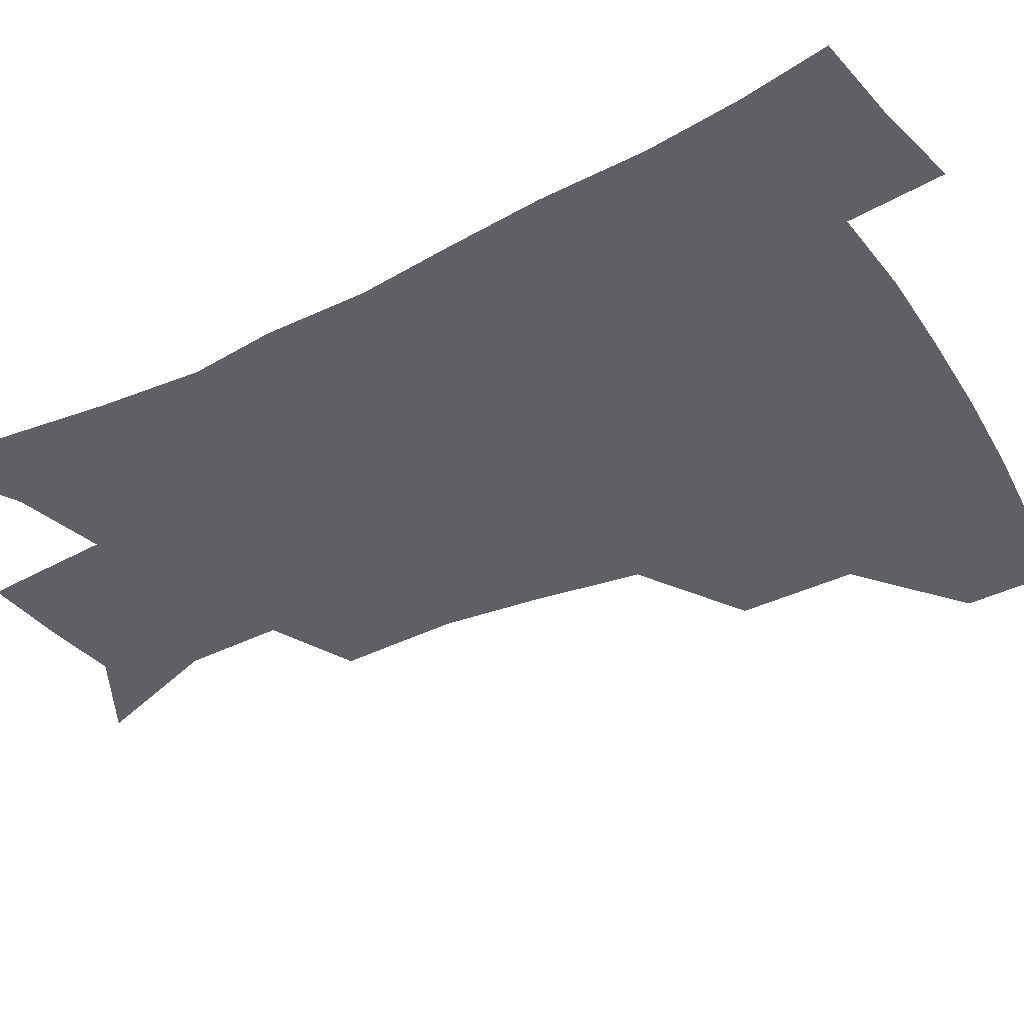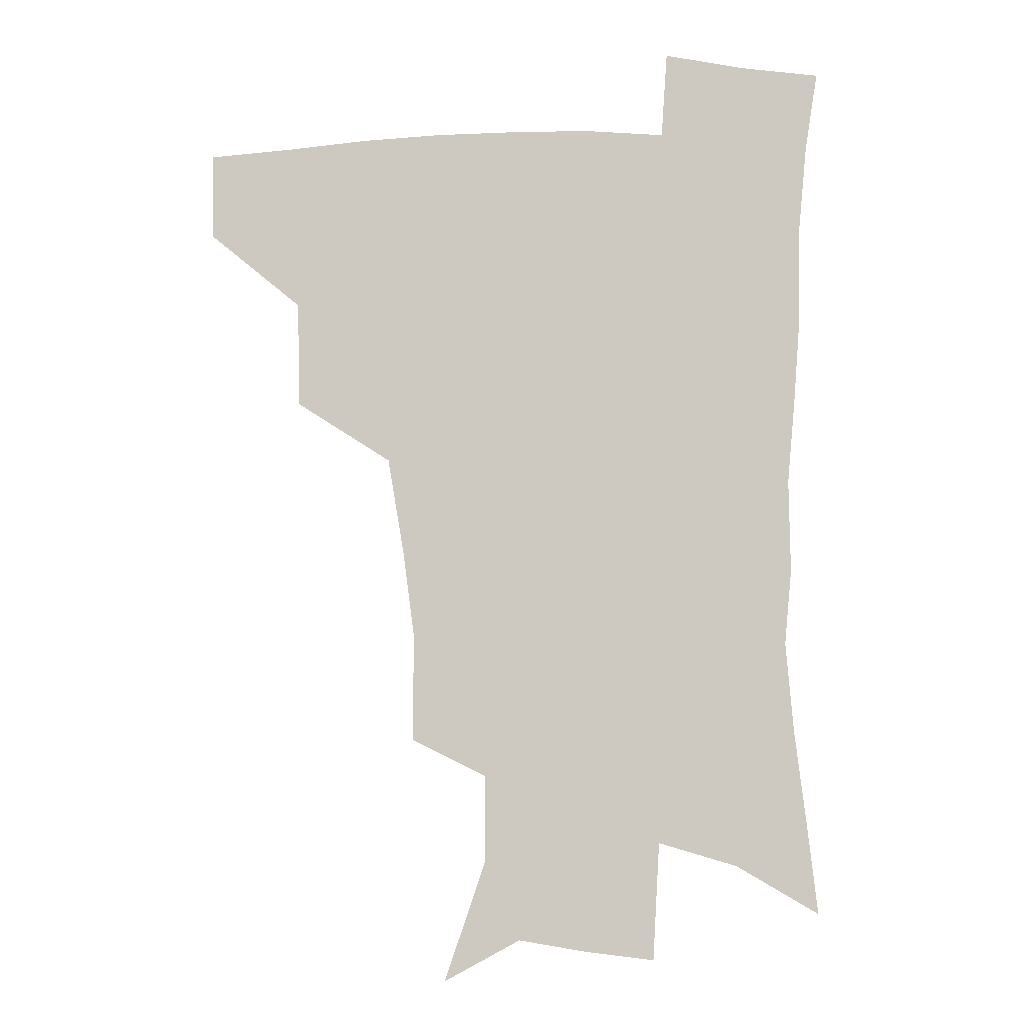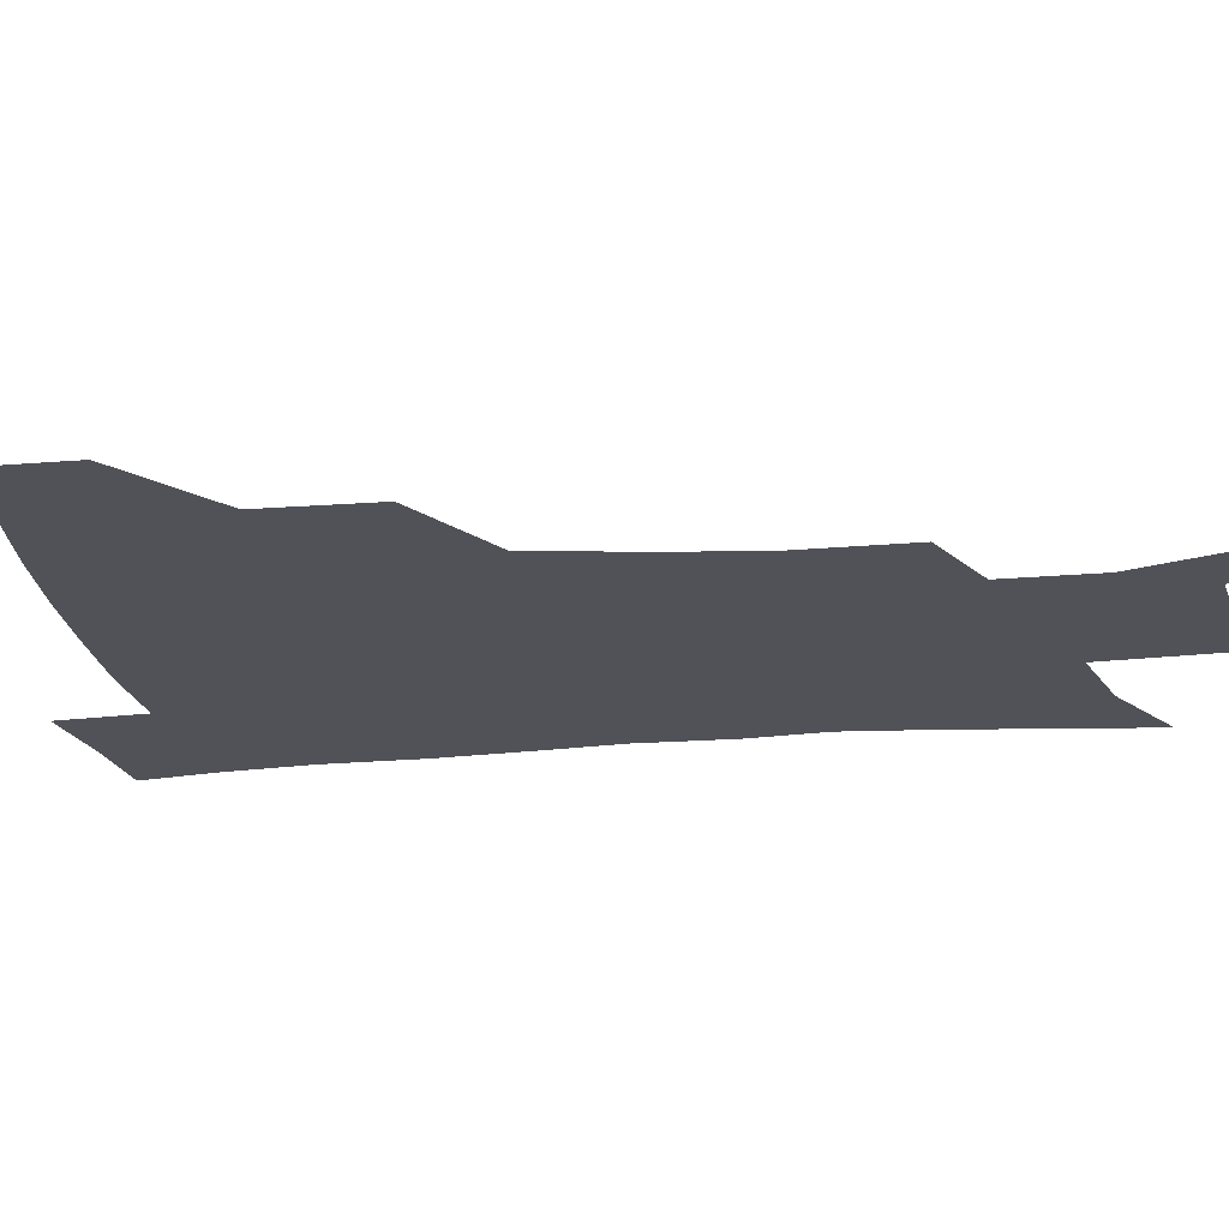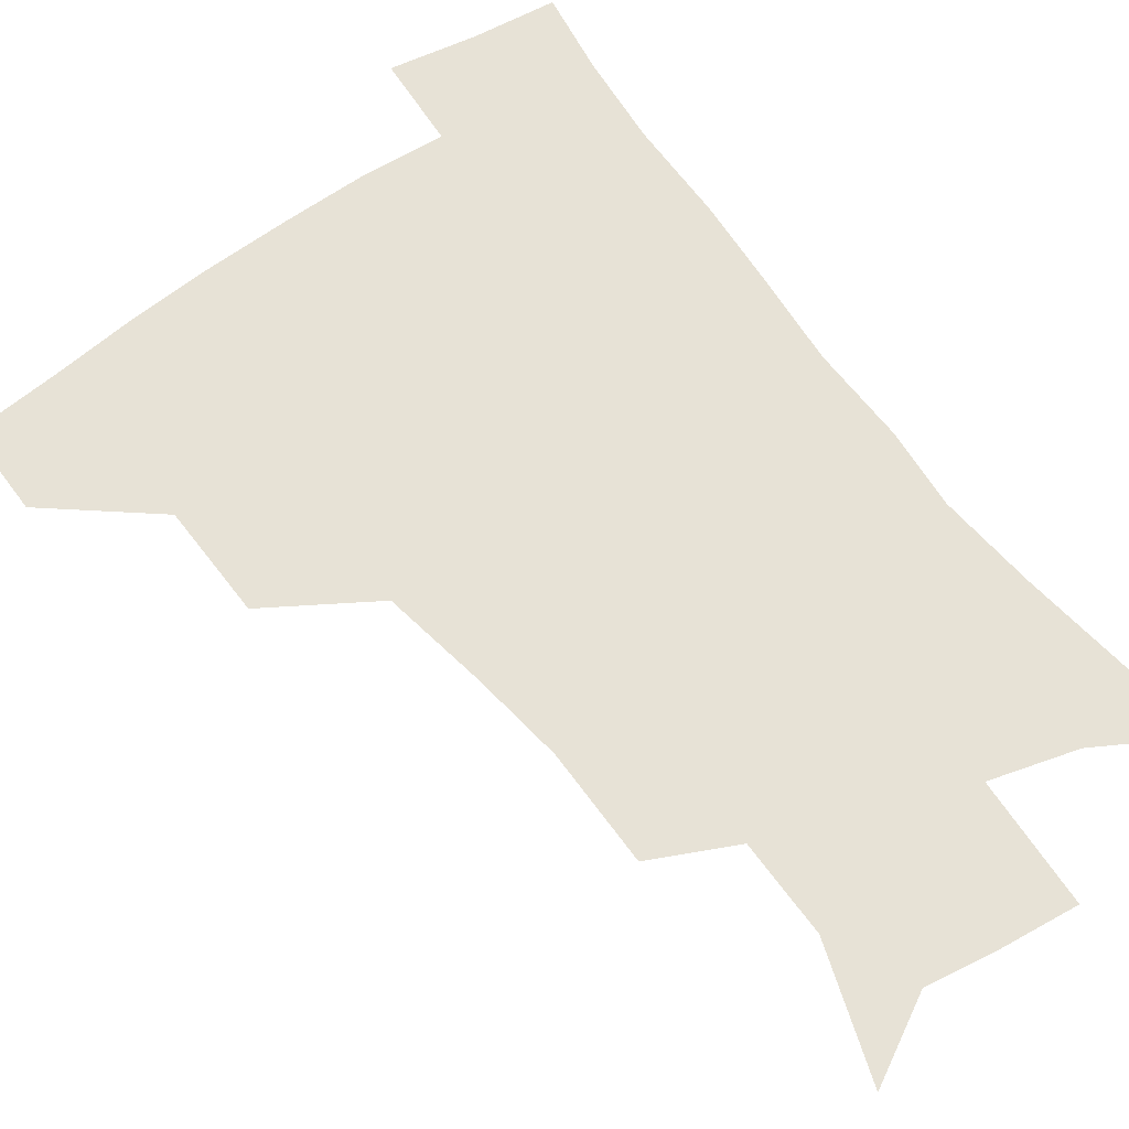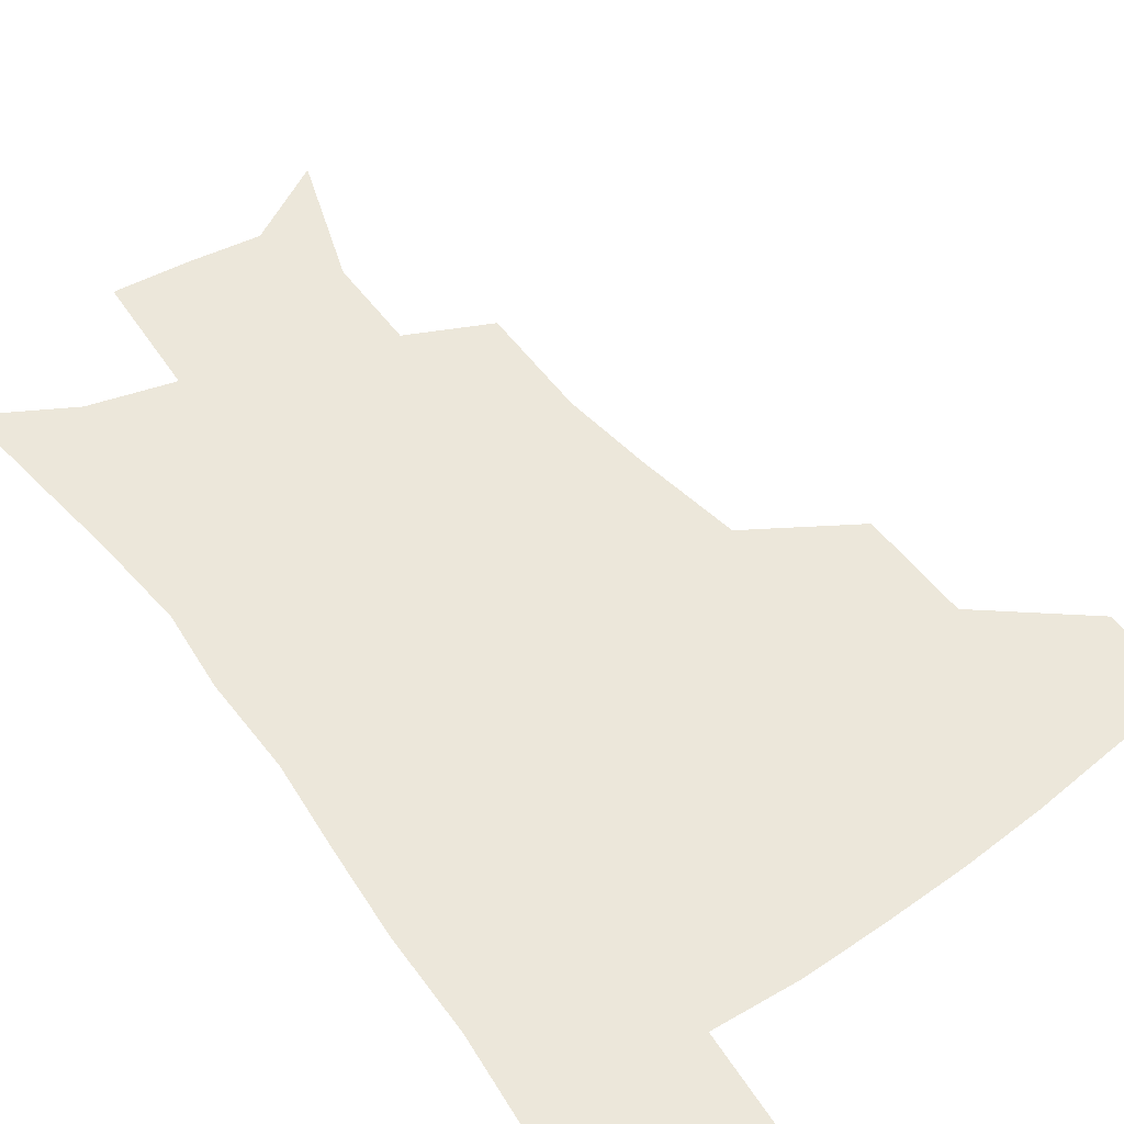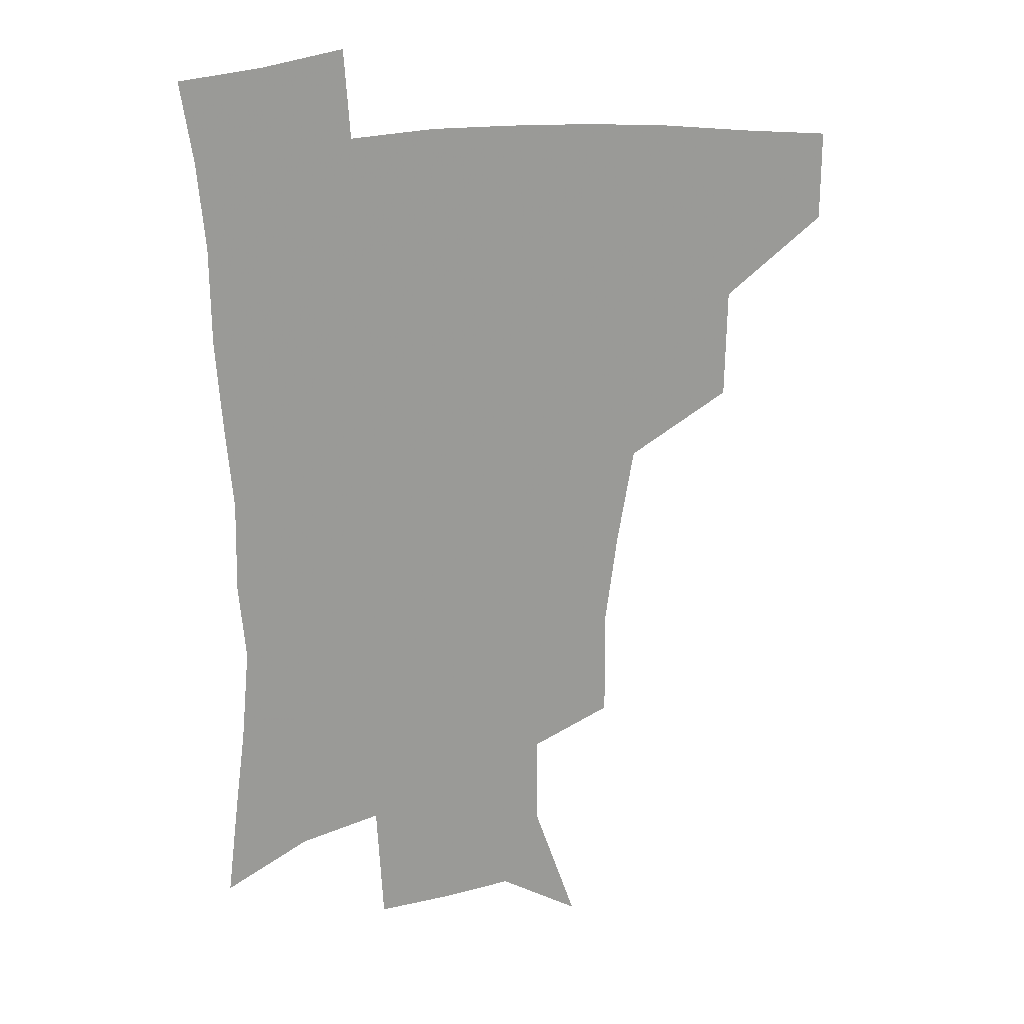
<metadata>
{"format":"obj","ext":"obj","renderer":"f3d","projection":"perspective","resolution":1024,"background":"white","views":[{"elev":-42.2,"azim":120.5,"up":"+Z"},{"elev":-5.0,"azim":4.4,"up":"+Y"},{"elev":-21.6,"azim":-81.6,"up":"+Z"},{"elev":63.3,"azim":-36.1,"up":"+Z"},{"elev":54.1,"azim":144.1,"up":"+Z"},{"elev":21.0,"azim":168.1,"up":"+Y"}]}
</metadata>
<code>
v 482.9 445.9 0
v 482.8 477.5 0
v 517.9 378.9 0
v 517.2 417.8 0
v 516 449.9 0
v 513.3 479.9 0
v 563 248.8 0
v 563.2 288.8 0
v 559 320.9 0
v 553.1 356.5 0
v 549.6 392.8 0
v 547.8 423.9 0
v 546.7 452.9 0
v 542.9 482.8 0
v 575.5 158.1 0
v 590.6 202.4 0
v 590.7 235.3 0
v 587.6 269.7 0
v 585.9 305.2 0
v 582.1 334.3 0
v 578.9 367.1 0
v 577.4 399.4 0
v 576.5 428.3 0
v 574.8 455.1 0
v 572.1 484.5 0
v 603.8 173.6 0
v 612.5 213.1 0
v 611.2 244.2 0
v 609.9 281.3 0
v 608 311.5 0
v 605.8 341.9 0
v 604.3 372.6 0
v 603.4 401.5 0
v 603.1 429.2 0
v 603 456.1 0
v 601 485.1 0
v 628.6 169.6 0
v 634.1 217.5 0
v 633.1 250.7 0
v 631.7 282.3 0
v 630.3 314 0
v 629.5 342.1 0
v 628.7 374.8 0
v 628.9 402.8 0
v 629.7 430 0
v 630.8 456.3 0
v 629.7 485 0
v 654.3 166.7 0
v 656.7 210.3 0
v 655.3 247.6 0
v 653.5 282.3 0
v 652.8 312.2 0
v 653.2 340.1 0
v 652.8 372.3 0
v 654.1 399.9 0
v 655.5 428.5 0
v 657.2 456 0
v 659.4 482.7 0
v 661.5 514.3 0
v 685.7 201.9 0
v 680 240.1 0
v 676.9 274.3 0
v 676 305.3 0
v 676.7 334.7 0
v 677.9 364.5 0
v 678.6 395.8 0
v 681.4 423.9 0
v 683.2 453.4 0
v 686.8 479.9 0
v 690.5 508.7 0
v 716.1 184.3 0
v 712.2 217.4 0
v 707.9 251.8 0
v 704.9 285.4 0
v 707.3 313.3 0
v 706.7 347.1 0
v 709.4 378.1 0
v 711.7 410.2 0
v 712 445.2 0
v 714.8 476.2 0
v 719.3 505 0
f 4 5 1
f 1 5 2
f 5 6 2
f 10 11 3
f 3 11 4
f 11 12 4
f 4 12 5
f 12 13 5
f 5 13 6
f 13 14 6
f 17 18 7
f 7 18 8
f 18 19 8
f 8 19 9
f 19 20 9
f 9 20 10
f 20 21 10
f 10 21 11
f 21 22 11
f 11 22 12
f 22 23 12
f 12 23 13
f 23 24 13
f 13 24 14
f 24 25 14
f 15 26 16
f 26 27 16
f 16 27 17
f 27 28 17
f 17 28 18
f 28 29 18
f 18 29 19
f 29 30 19
f 19 30 20
f 30 31 20
f 20 31 21
f 31 32 21
f 21 32 22
f 32 33 22
f 22 33 23
f 33 34 23
f 23 34 24
f 34 35 24
f 24 35 25
f 35 36 25
f 26 37 27
f 37 38 27
f 27 38 28
f 38 39 28
f 28 39 29
f 39 40 29
f 29 40 30
f 40 41 30
f 30 41 31
f 41 42 31
f 31 42 32
f 42 43 32
f 32 43 33
f 43 44 33
f 33 44 34
f 44 45 34
f 34 45 35
f 45 46 35
f 35 46 36
f 46 47 36
f 37 48 38
f 48 49 38
f 38 49 39
f 49 50 39
f 39 50 40
f 50 51 40
f 40 51 41
f 51 52 41
f 41 52 42
f 52 53 42
f 42 53 43
f 53 54 43
f 43 54 44
f 54 55 44
f 44 55 45
f 55 56 45
f 45 56 46
f 56 57 46
f 46 57 47
f 57 58 47
f 49 60 50
f 60 61 50
f 50 61 51
f 61 62 51
f 51 62 52
f 62 63 52
f 52 63 53
f 63 64 53
f 53 64 54
f 64 65 54
f 54 65 55
f 65 66 55
f 55 66 56
f 66 67 56
f 56 67 57
f 67 68 57
f 57 68 58
f 68 69 58
f 58 69 59
f 69 70 59
f 60 71 61
f 71 72 61
f 61 72 62
f 72 73 62
f 62 73 63
f 73 74 63
f 63 74 64
f 74 75 64
f 64 75 65
f 75 76 65
f 65 76 66
f 76 77 66
f 66 77 67
f 77 78 67
f 67 78 68
f 78 79 68
f 68 79 69
f 79 80 69
f 69 80 70
f 80 81 70

</code>
